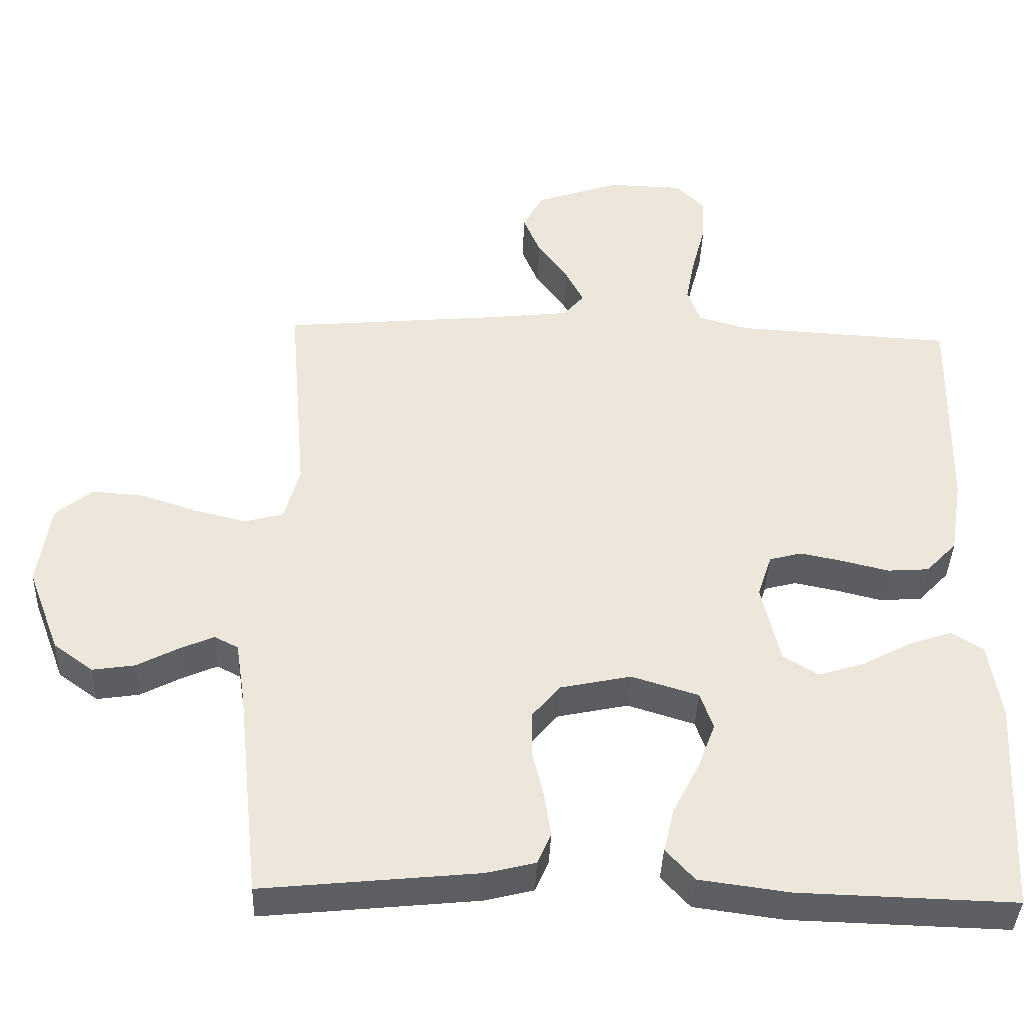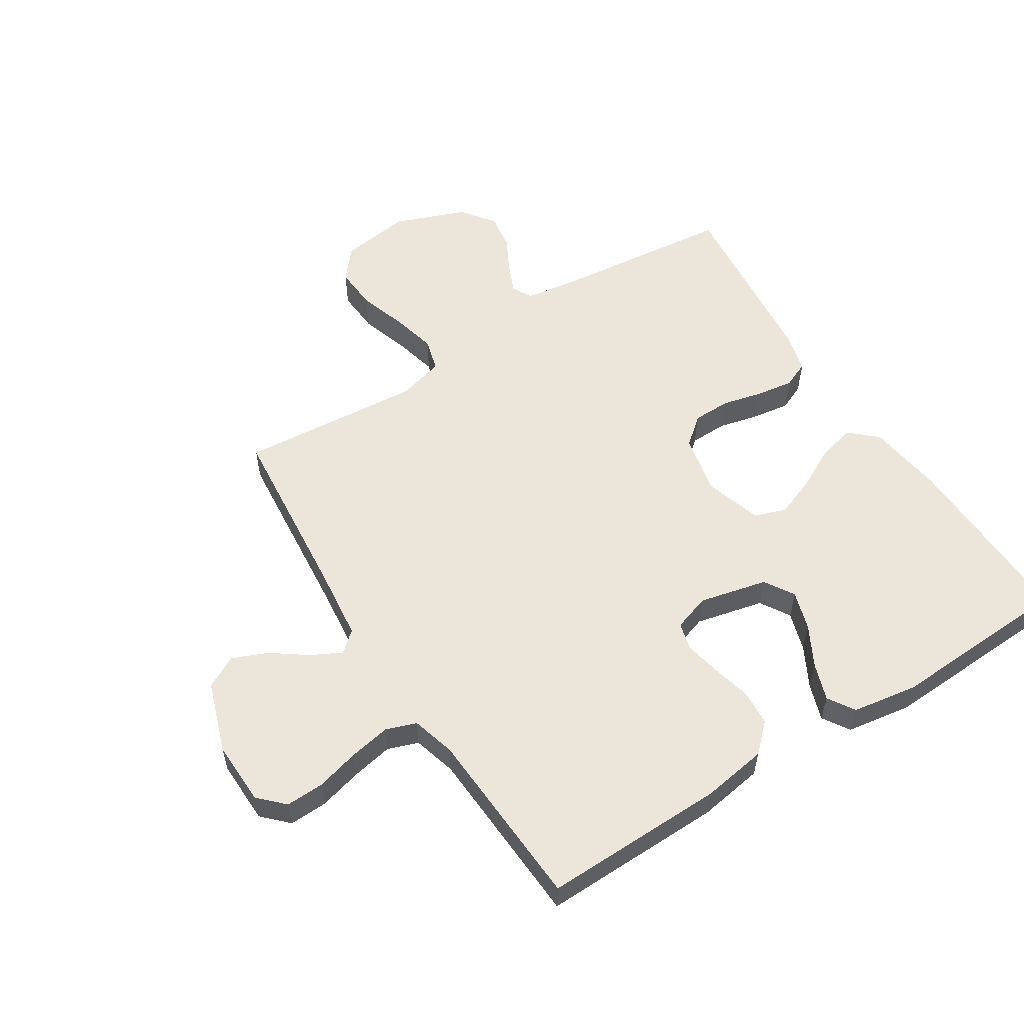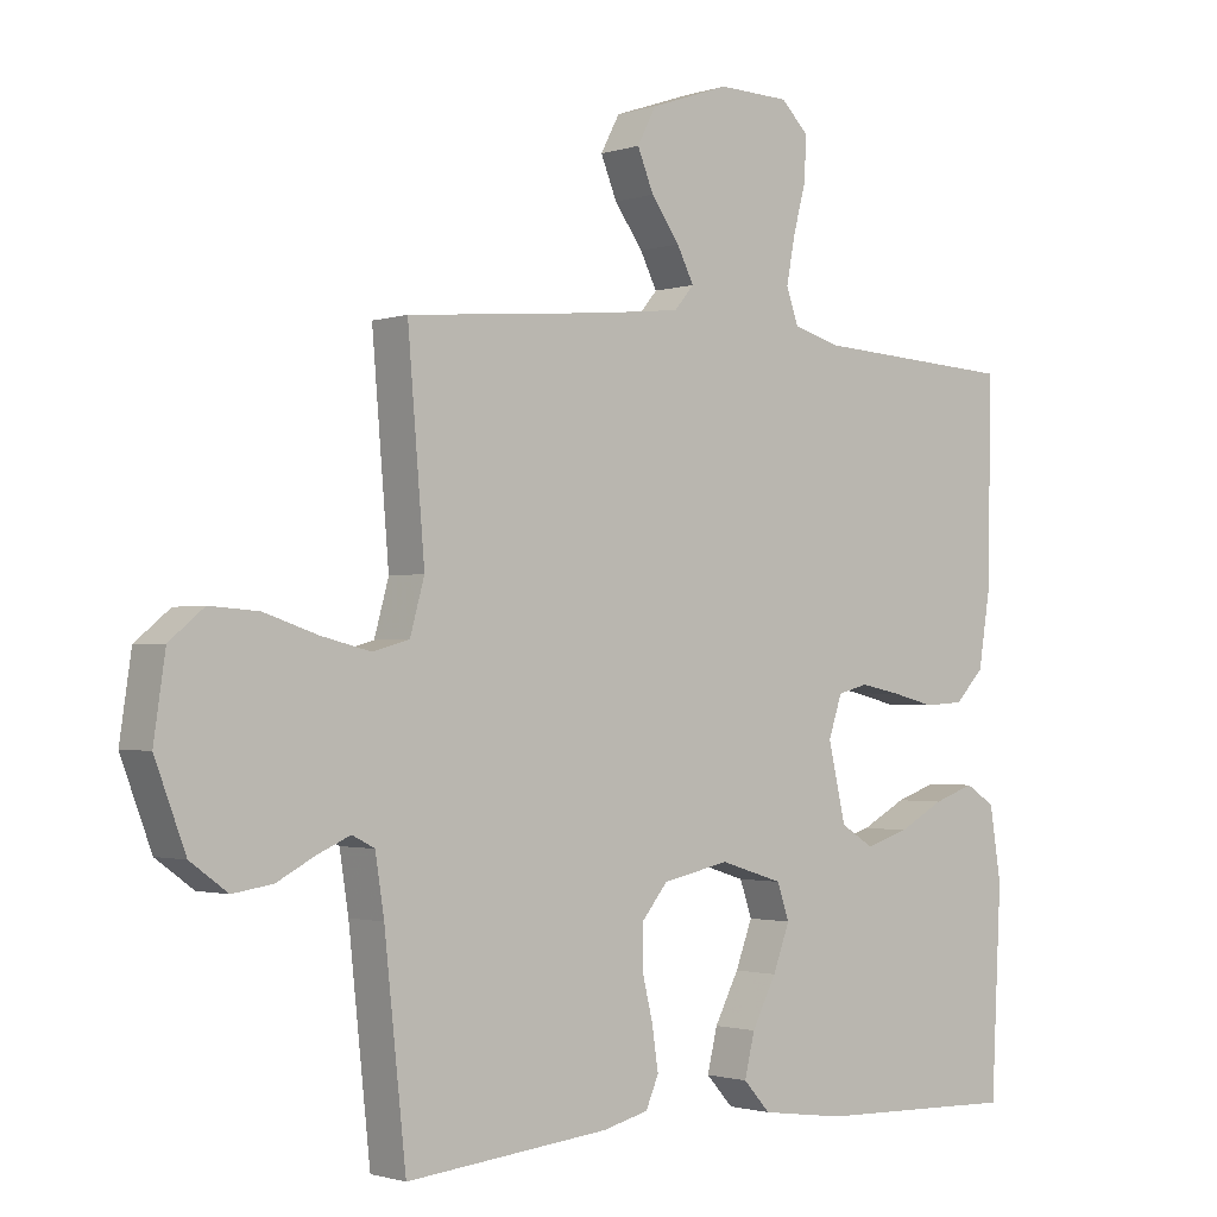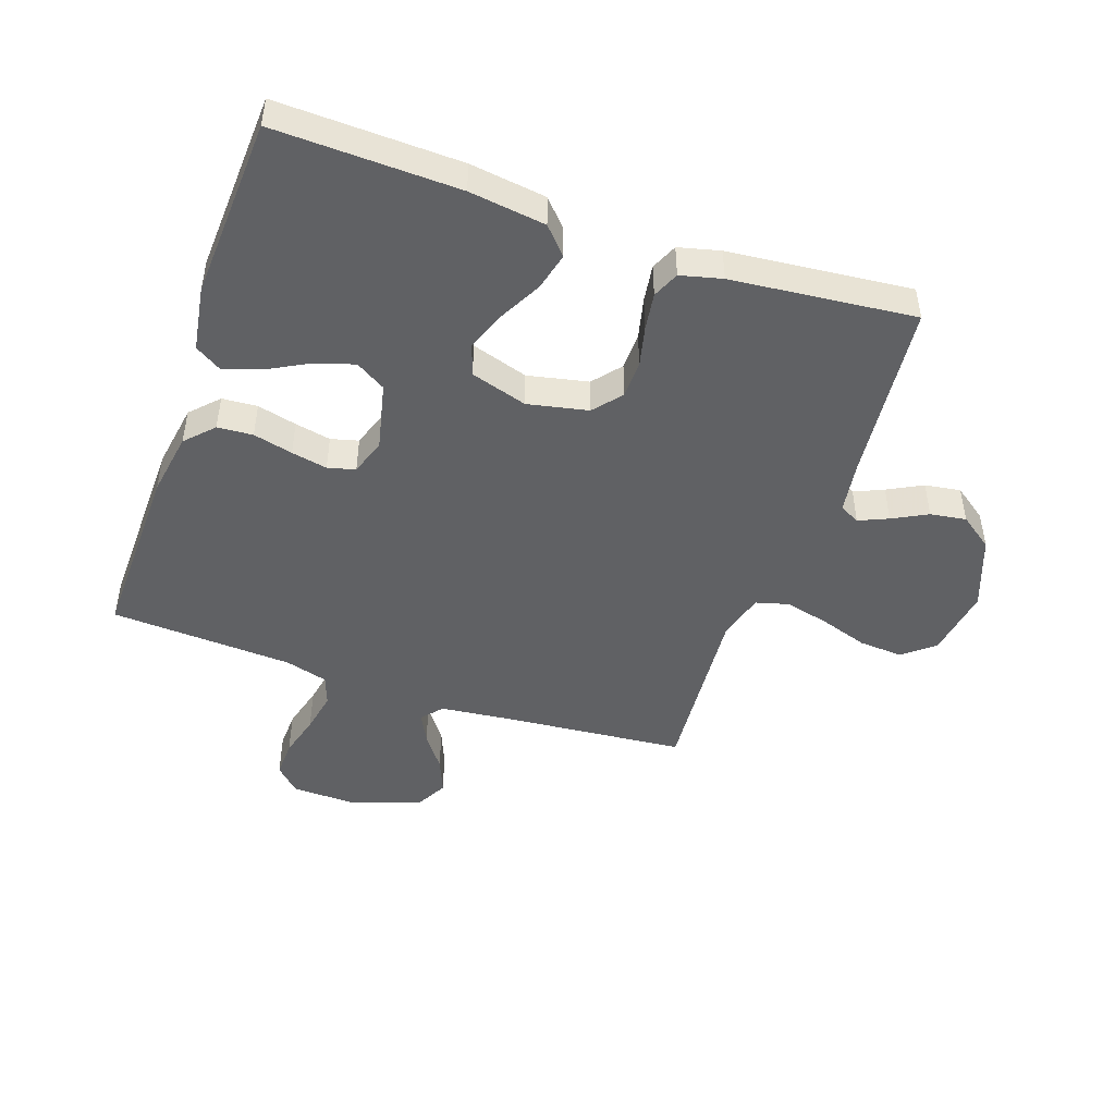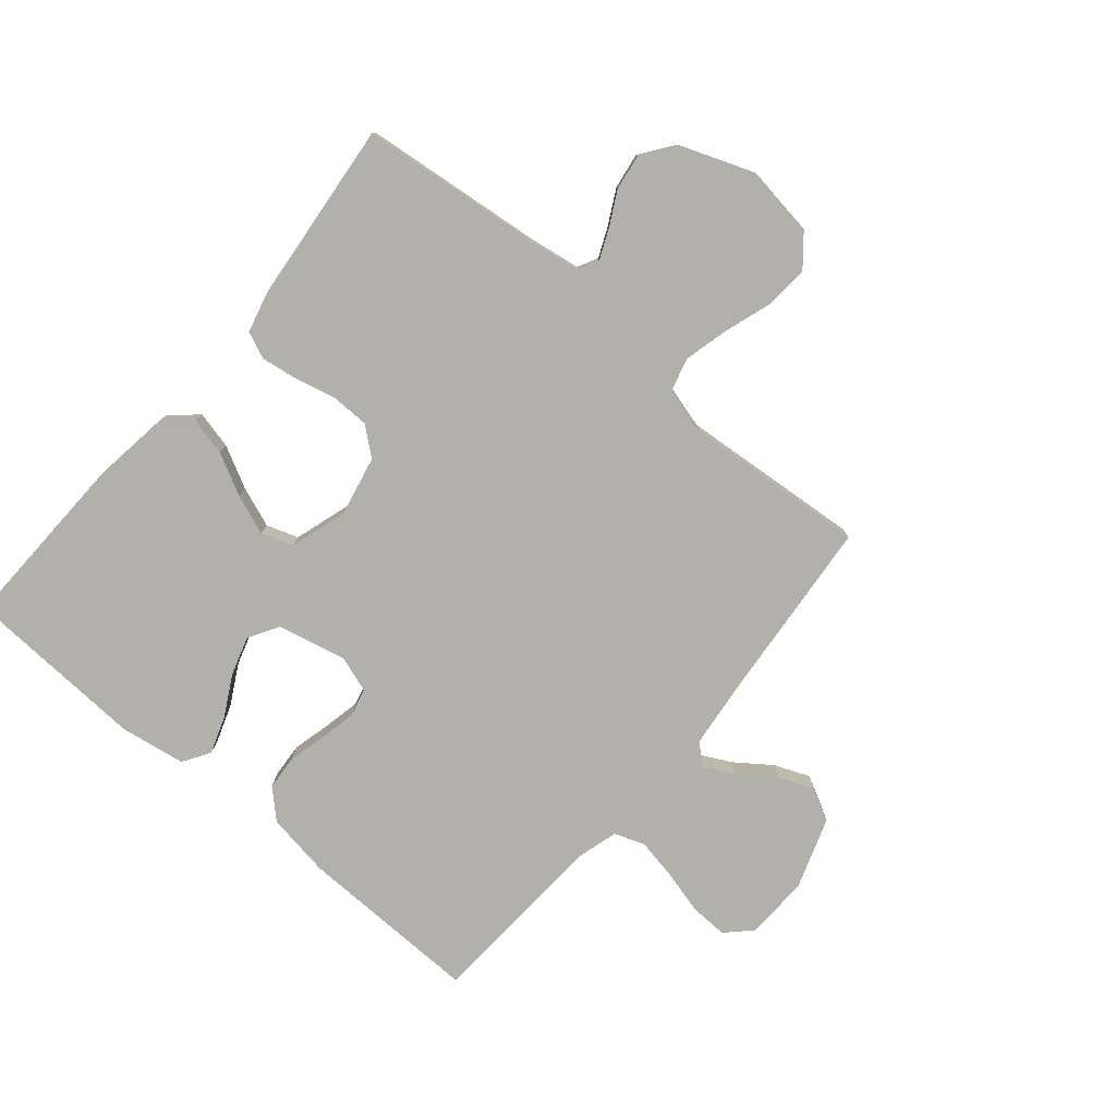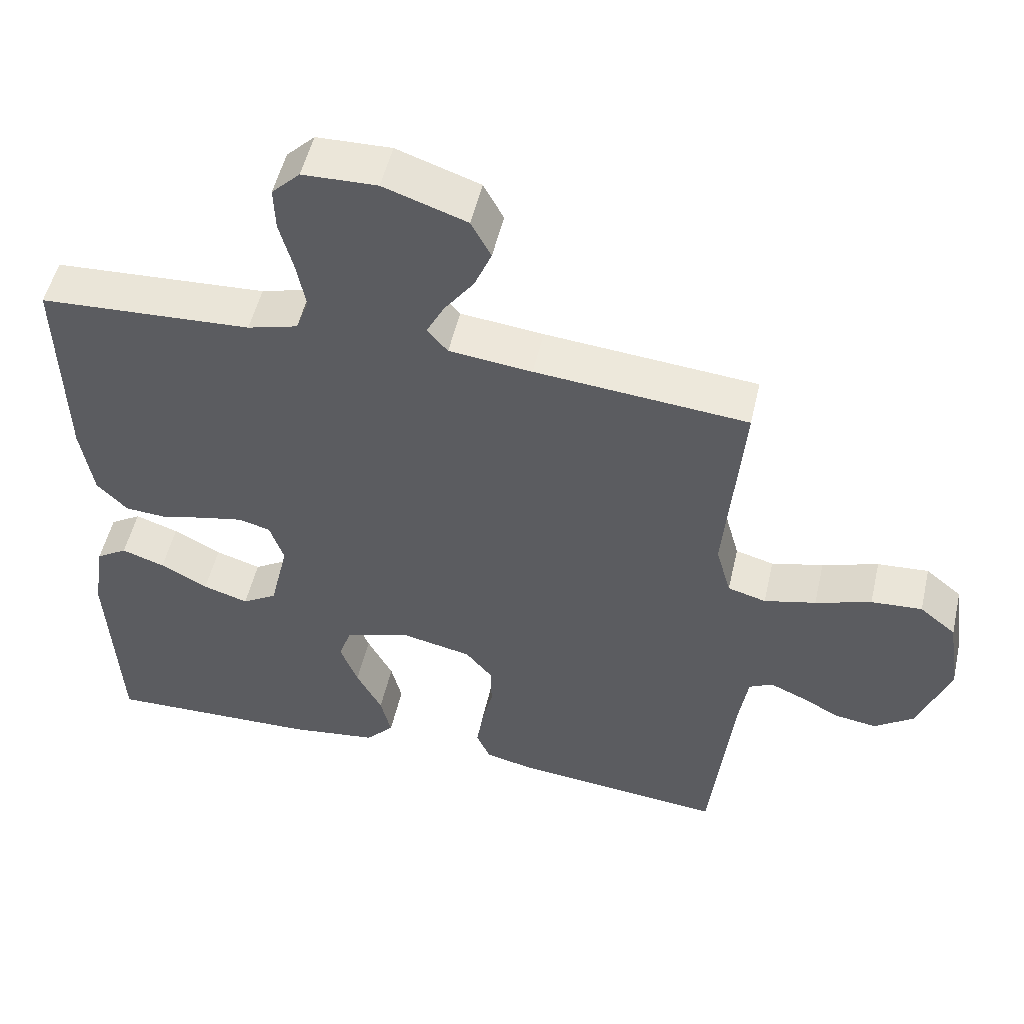
<metadata>
{"format":"obj","ext":"obj","renderer":"f3d","projection":"perspective","resolution":1024,"background":"white","views":[{"elev":-39.3,"azim":-2.0,"up":"+Z"},{"elev":56.0,"azim":57.7,"up":"+Y"},{"elev":-1.5,"azim":-40.6,"up":"+Z"},{"elev":-46.8,"azim":160.8,"up":"+Y"},{"elev":-78.5,"azim":-130.2,"up":"+Y"},{"elev":52.0,"azim":-167.1,"up":"+Z"}]}
</metadata>
<code>
v -0.5 0.07 -0.5
v -0.532 0.07 -0.2
v -0.545 0.07 -0.116
v -0.578 0.07 -0.099
v -0.626 0.07 -0.12
v -0.683 0.07 -0.15
v -0.742 0.07 -0.159
v -0.797 0.07 -0.119
v -0.842 0.07 0
v -0.825 0.07 0.116
v -0.774 0.07 0.158
v -0.702 0.07 0.153
v -0.623 0.07 0.127
v -0.55 0.07 0.109
v -0.496 0.07 0.124
v -0.475 0.07 0.2
v -0.5 0.07 0.5
v -0.2 0.07 0.527
v -0.083 0.07 0.54
v -0.054 0.07 0.574
v -0.079 0.07 0.623
v -0.121 0.07 0.681
v -0.145 0.07 0.739
v -0.117 0.07 0.792
v 0 0.07 0.832
v 0.105 0.07 0.829
v 0.145 0.07 0.789
v 0.143 0.07 0.727
v 0.124 0.07 0.655
v 0.111 0.07 0.587
v 0.129 0.07 0.537
v 0.2 0.07 0.517
v 0.5 0.07 0.5
v 0.494 0.07 0.2
v 0.477 0.07 0.093
v 0.434 0.07 0.048
v 0.376 0.07 0.044
v 0.311 0.07 0.06
v 0.252 0.07 0.072
v 0.207 0.07 0.06
v 0.187 0.07 0
v 0.213 0.07 -0.112
v 0.262 0.07 -0.142
v 0.326 0.07 -0.122
v 0.393 0.07 -0.086
v 0.454 0.07 -0.065
v 0.498 0.07 -0.093
v 0.515 0.07 -0.2
v 0.5 0.07 -0.5
v 0.2 0.07 -0.491
v 0.075 0.07 -0.474
v 0.035 0.07 -0.43
v 0.05 0.07 -0.368
v 0.086 0.07 -0.299
v 0.111 0.07 -0.233
v 0.093 0.07 -0.181
v 0 0.07 -0.152
v -0.099 0.07 -0.173
v -0.137 0.07 -0.219
v -0.138 0.07 -0.281
v -0.122 0.07 -0.348
v -0.113 0.07 -0.409
v -0.132 0.07 -0.453
v -0.2 0.07 -0.47
v -0.5 0 -0.5
v -0.532 0 -0.2
v -0.545 0 -0.116
v -0.578 0 -0.099
v -0.626 0 -0.12
v -0.683 0 -0.15
v -0.742 0 -0.159
v -0.797 0 -0.119
v -0.842 0 0
v -0.825 0 0.116
v -0.774 0 0.158
v -0.702 0 0.153
v -0.623 0 0.127
v -0.55 0 0.109
v -0.496 0 0.124
v -0.475 0 0.2
v -0.5 0 0.5
v -0.2 0 0.527
v -0.083 0 0.54
v -0.054 0 0.574
v -0.079 0 0.623
v -0.121 0 0.681
v -0.145 0 0.739
v -0.117 0 0.792
v 0 0 0.832
v 0.105 0 0.829
v 0.145 0 0.789
v 0.143 0 0.727
v 0.124 0 0.655
v 0.111 0 0.587
v 0.129 0 0.537
v 0.2 0 0.517
v 0.5 0 0.5
v 0.494 0 0.2
v 0.477 0 0.093
v 0.434 0 0.048
v 0.376 0 0.044
v 0.311 0 0.06
v 0.252 0 0.072
v 0.207 0 0.06
v 0.187 0 0
v 0.213 0 -0.112
v 0.262 0 -0.142
v 0.326 0 -0.122
v 0.393 0 -0.086
v 0.454 0 -0.065
v 0.498 0 -0.093
v 0.515 0 -0.2
v 0.5 0 -0.5
v 0.2 0 -0.491
v 0.075 0 -0.474
v 0.035 0 -0.43
v 0.05 0 -0.368
v 0.086 0 -0.299
v 0.111 0 -0.233
v 0.093 0 -0.181
v 0 0 -0.152
v -0.099 0 -0.173
v -0.137 0 -0.219
v -0.138 0 -0.281
v -0.122 0 -0.348
v -0.113 0 -0.409
v -0.132 0 -0.453
v -0.2 0 -0.47
f 63 64 1 2
f 60 61 62 63
f 60 63 2 3
f 59 60 3 4
f 58 59 4
f 57 58 4
f 51 52 53 54
f 51 54 55
f 50 51 55
f 49 50 55
f 48 49 55 56
f 44 45 46 47
f 43 44 47 48
f 35 36 37 38
f 35 38 39
f 32 33 34 35
f 31 32 35 39
f 30 31 39 40
f 26 27 28 29
f 26 29 30
f 25 26 30
f 21 22 23 24
f 20 21 24 25
f 16 17 18
f 15 16 18 19
f 10 11 12 13
f 10 13 14
f 9 10 14
f 8 9 14 15
f 5 6 7 8
f 4 5 8 15
f 43 48 56 57
f 42 43 57 4
f 41 42 4 15
f 40 41 15 19
f 20 25 30 40
f 19 20 40
f 66 65 128 127
f 127 126 125 124
f 67 66 127 124
f 68 67 124 123
f 68 123 122
f 68 122 121
f 118 117 116 115
f 119 118 115
f 119 115 114
f 119 114 113
f 120 119 113 112
f 111 110 109 108
f 112 111 108 107
f 102 101 100 99
f 103 102 99
f 99 98 97 96
f 103 99 96 95
f 104 103 95 94
f 93 92 91 90
f 94 93 90
f 94 90 89
f 88 87 86 85
f 89 88 85 84
f 82 81 80
f 83 82 80 79
f 77 76 75 74
f 78 77 74
f 78 74 73
f 79 78 73 72
f 72 71 70 69
f 79 72 69 68
f 121 120 112 107
f 68 121 107 106
f 79 68 106 105
f 83 79 105 104
f 104 94 89 84
f 104 84 83
f 1 65 66 2
f 2 66 67 3
f 3 67 68 4
f 4 68 69 5
f 5 69 70 6
f 6 70 71 7
f 7 71 72 8
f 8 72 73 9
f 9 73 74 10
f 10 74 75 11
f 11 75 76 12
f 12 76 77 13
f 13 77 78 14
f 14 78 79 15
f 15 79 80 16
f 16 80 81 17
f 17 81 82 18
f 18 82 83 19
f 19 83 84 20
f 20 84 85 21
f 21 85 86 22
f 22 86 87 23
f 23 87 88 24
f 24 88 89 25
f 25 89 90 26
f 26 90 91 27
f 27 91 92 28
f 28 92 93 29
f 29 93 94 30
f 30 94 95 31
f 31 95 96 32
f 32 96 97 33
f 33 97 98 34
f 34 98 99 35
f 35 99 100 36
f 36 100 101 37
f 37 101 102 38
f 38 102 103 39
f 39 103 104 40
f 40 104 105 41
f 41 105 106 42
f 42 106 107 43
f 43 107 108 44
f 44 108 109 45
f 45 109 110 46
f 46 110 111 47
f 47 111 112 48
f 48 112 113 49
f 49 113 114 50
f 50 114 115 51
f 51 115 116 52
f 52 116 117 53
f 53 117 118 54
f 54 118 119 55
f 55 119 120 56
f 56 120 121 57
f 57 121 122 58
f 58 122 123 59
f 59 123 124 60
f 60 124 125 61
f 61 125 126 62
f 62 126 127 63
f 63 127 128 64
f 64 128 65 1

</code>
